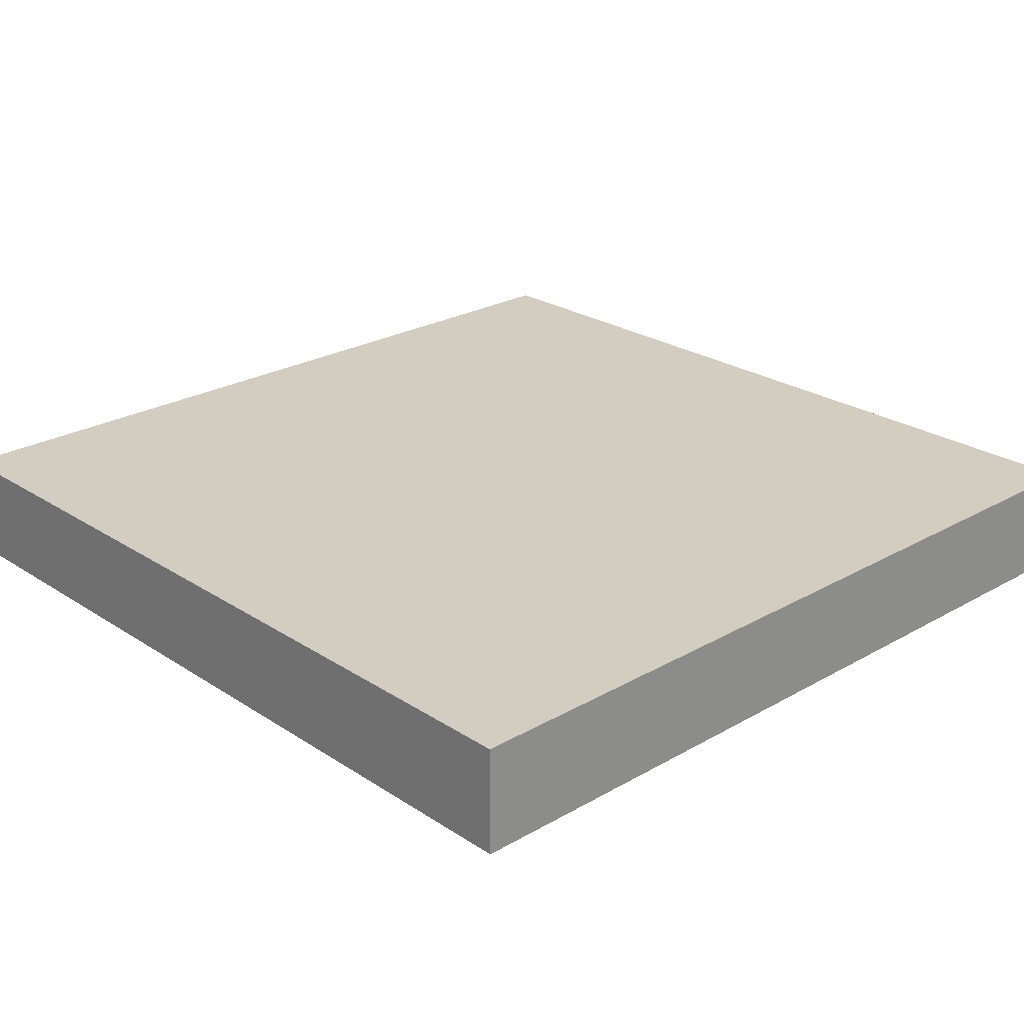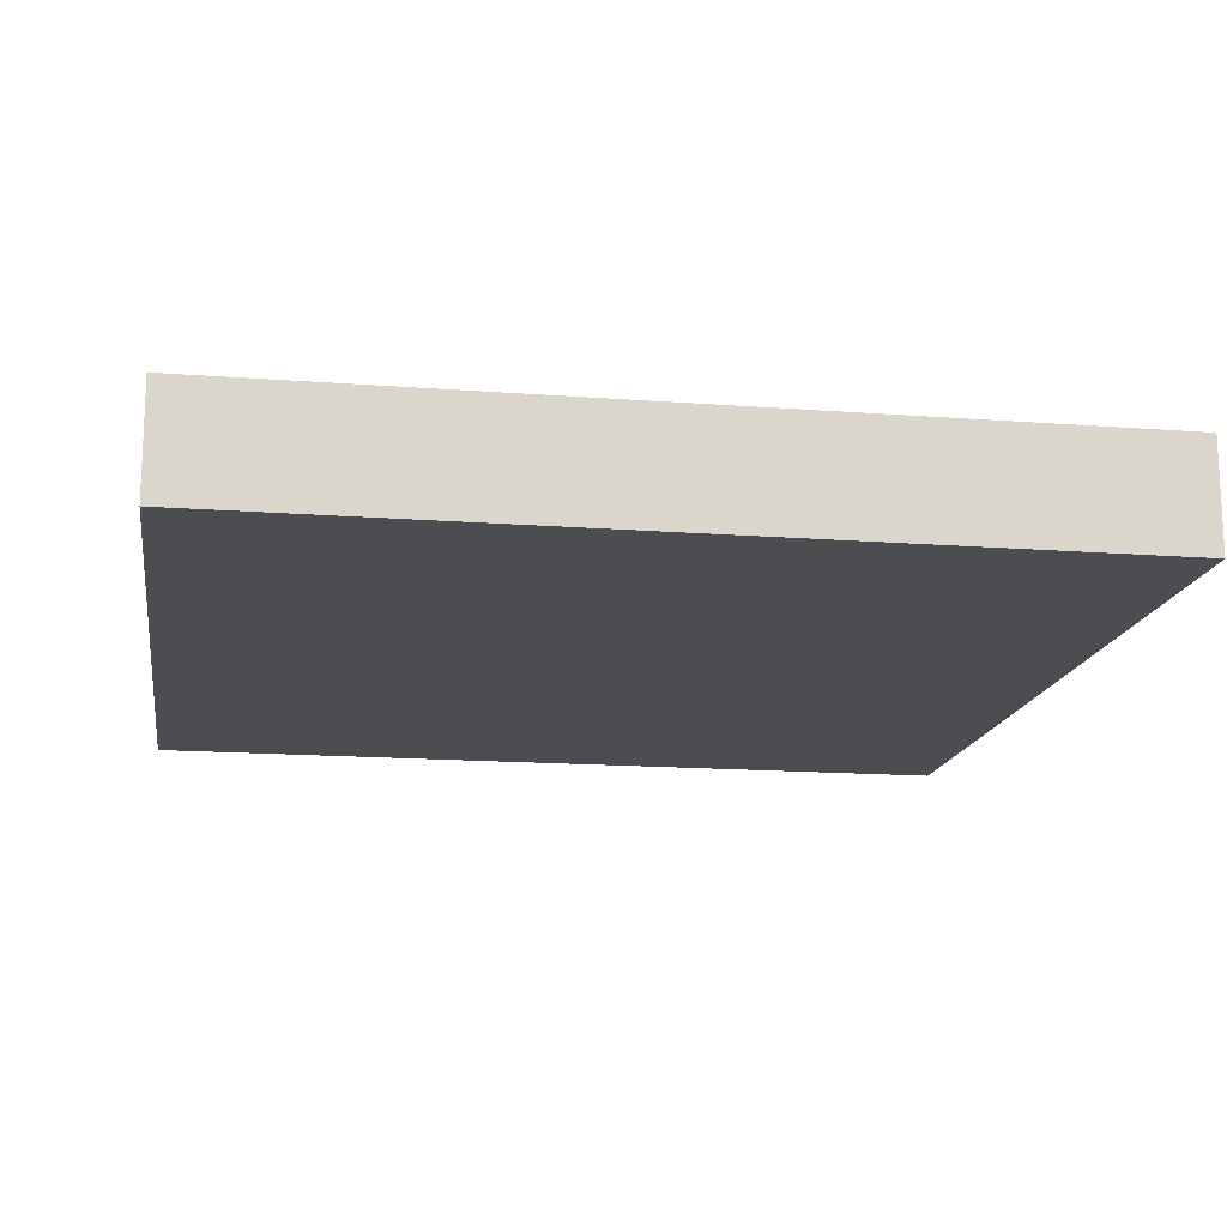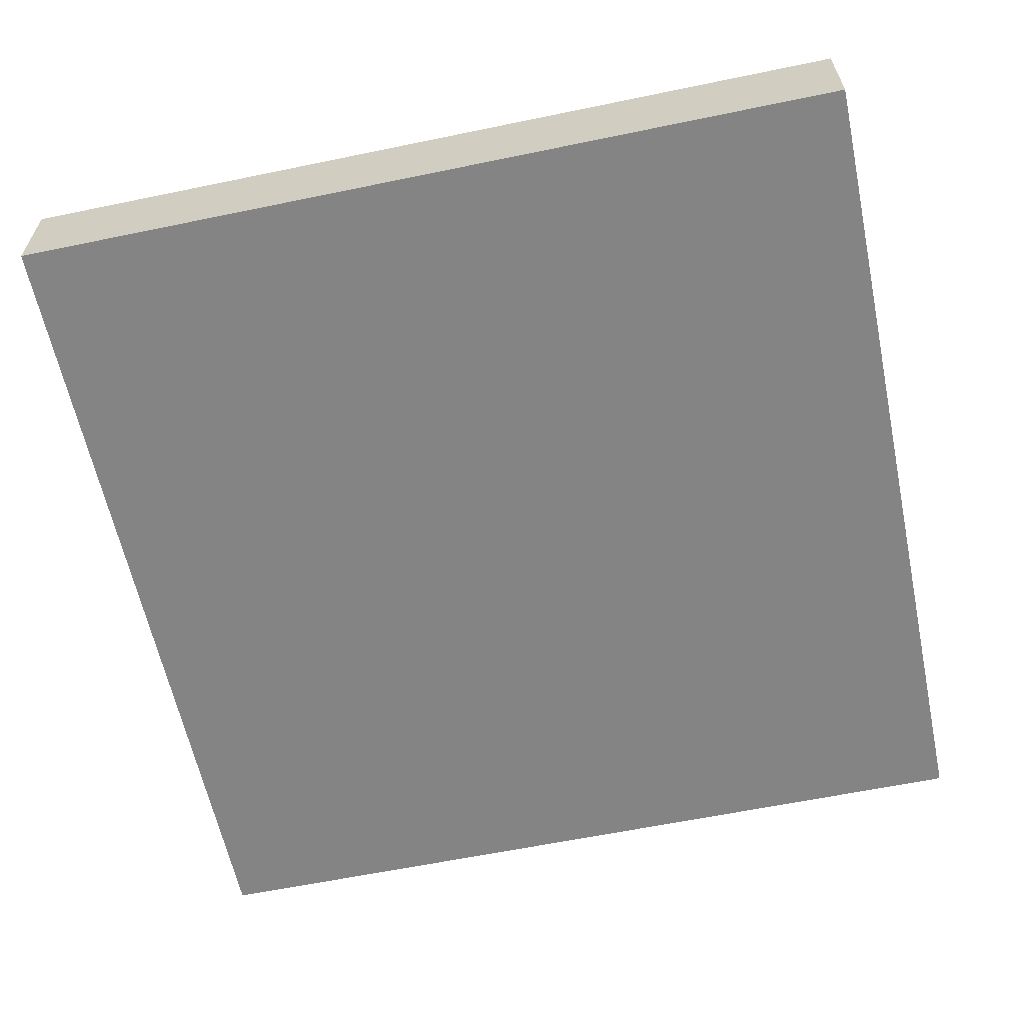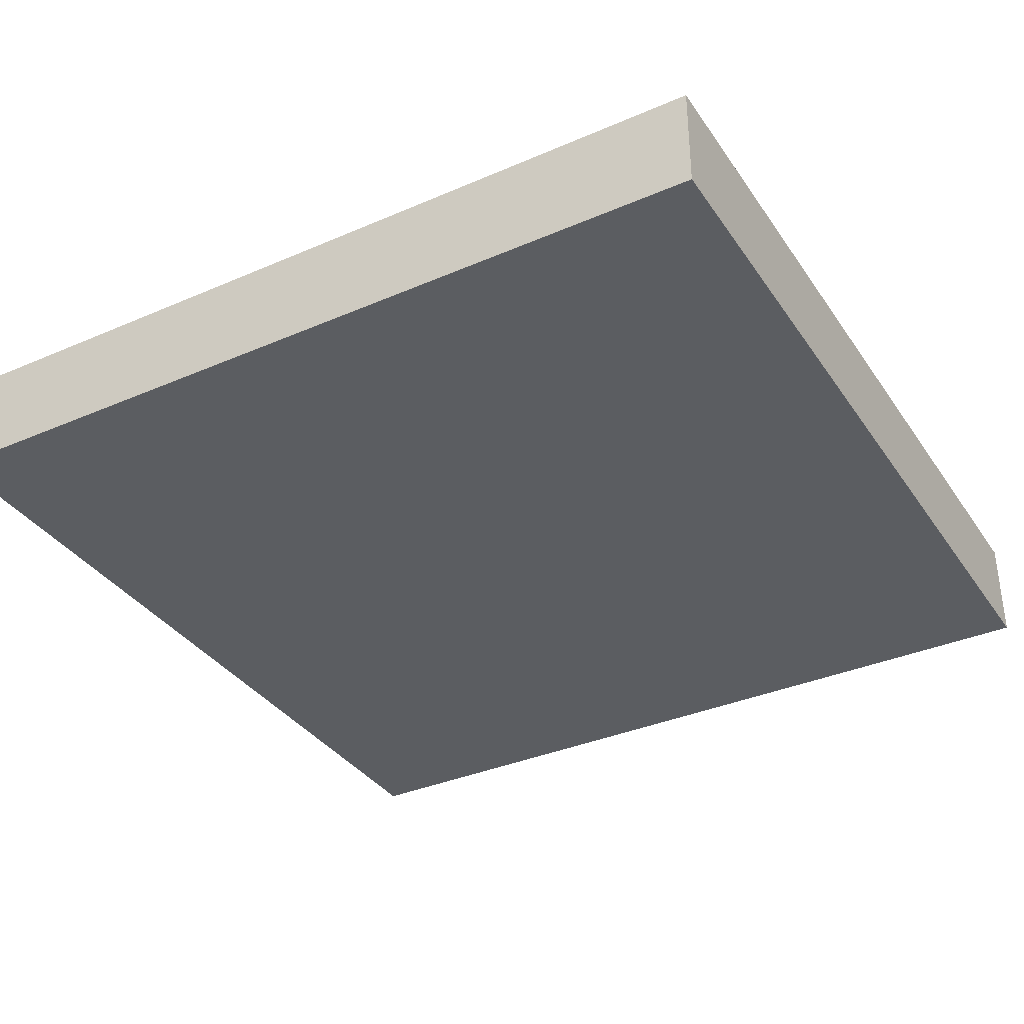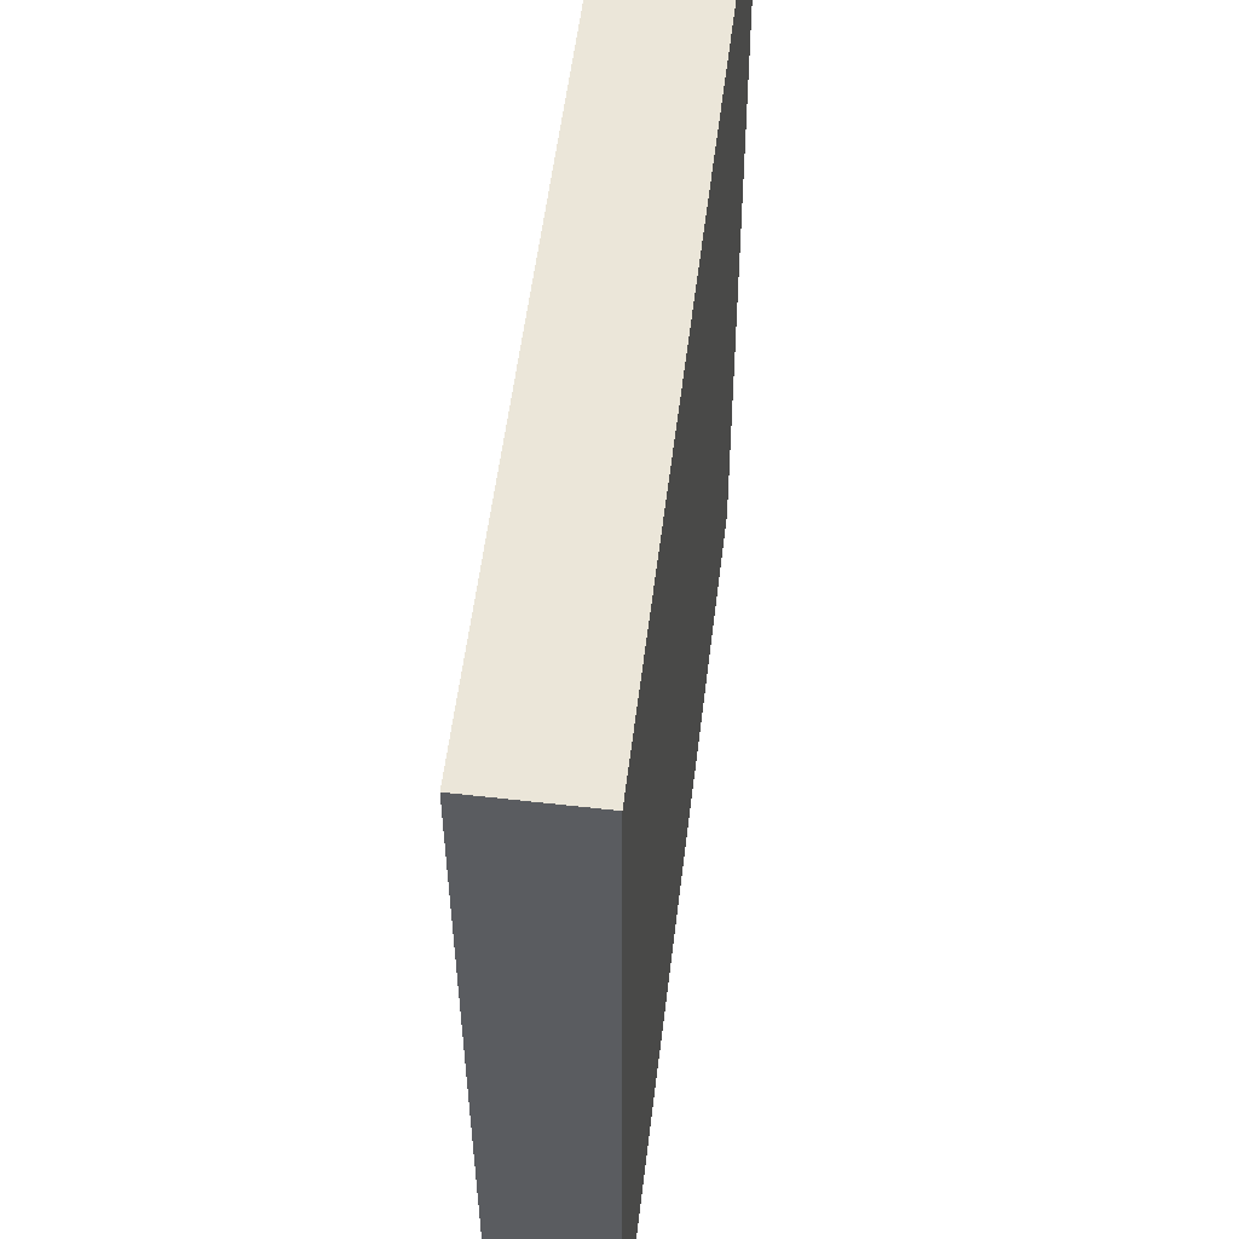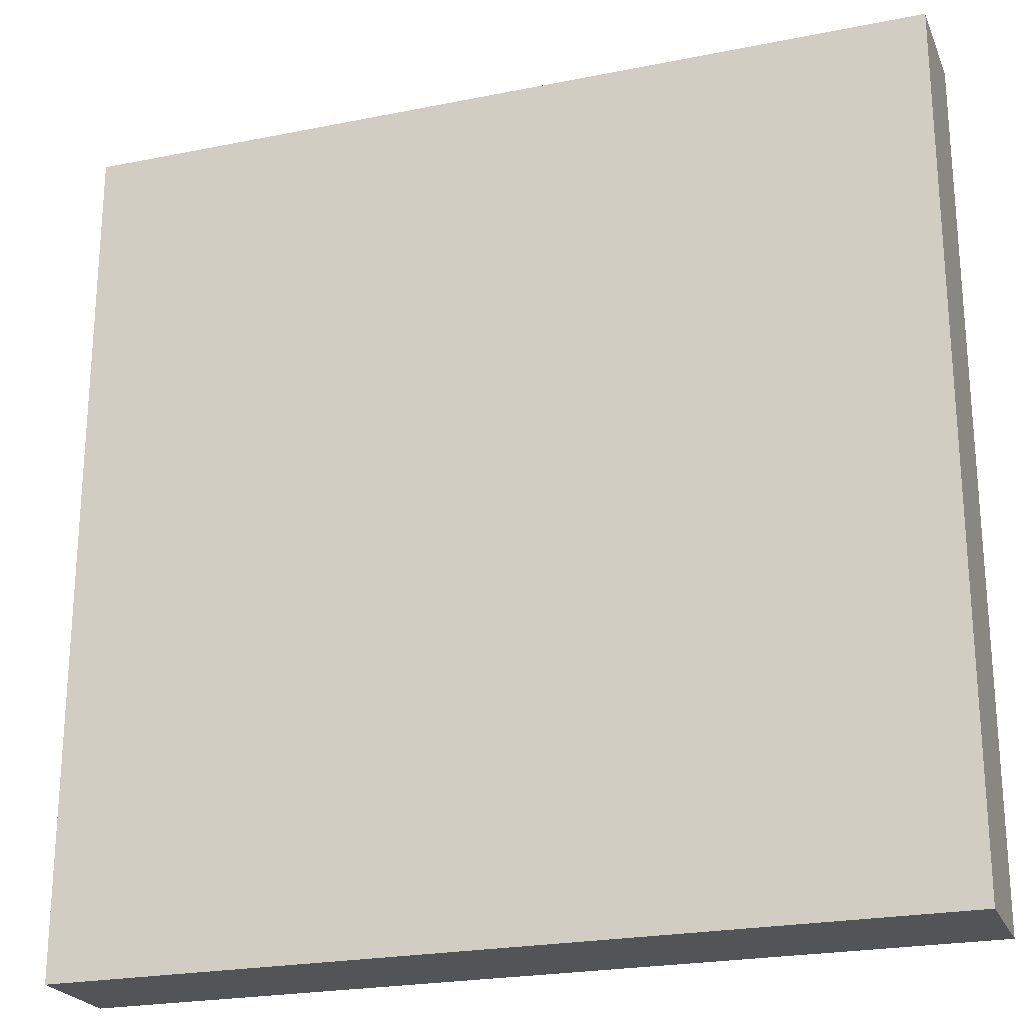
<metadata>
{"format":"obj","ext":"obj","renderer":"f3d","projection":"perspective","resolution":1024,"background":"white","views":[{"elev":24.6,"azim":-43.2,"up":"+Y"},{"elev":-15.6,"azim":-9.1,"up":"+Y"},{"elev":-61.3,"azim":-168.1,"up":"+Y"},{"elev":-35.5,"azim":-60.3,"up":"+Y"},{"elev":55.3,"azim":96.9,"up":"+Z"},{"elev":-23.3,"azim":-161.2,"up":"+Z"}]}
</metadata>
<code>
o Cube
v 1 0 -1
v 1 -0.25 -1
v 1 0 1
v 1 -0.25 1
v -1 0 -1
v -1 -0.25 -1
v -1 0 1
v -1 -0.25 1
f 5 3 1
f 3 8 4
f 7 6 8
f 2 8 6
f 1 4 2
f 5 2 6
f 5 7 3
f 3 7 8
f 7 5 6
f 2 4 8
f 1 3 4
f 5 1 2

</code>
